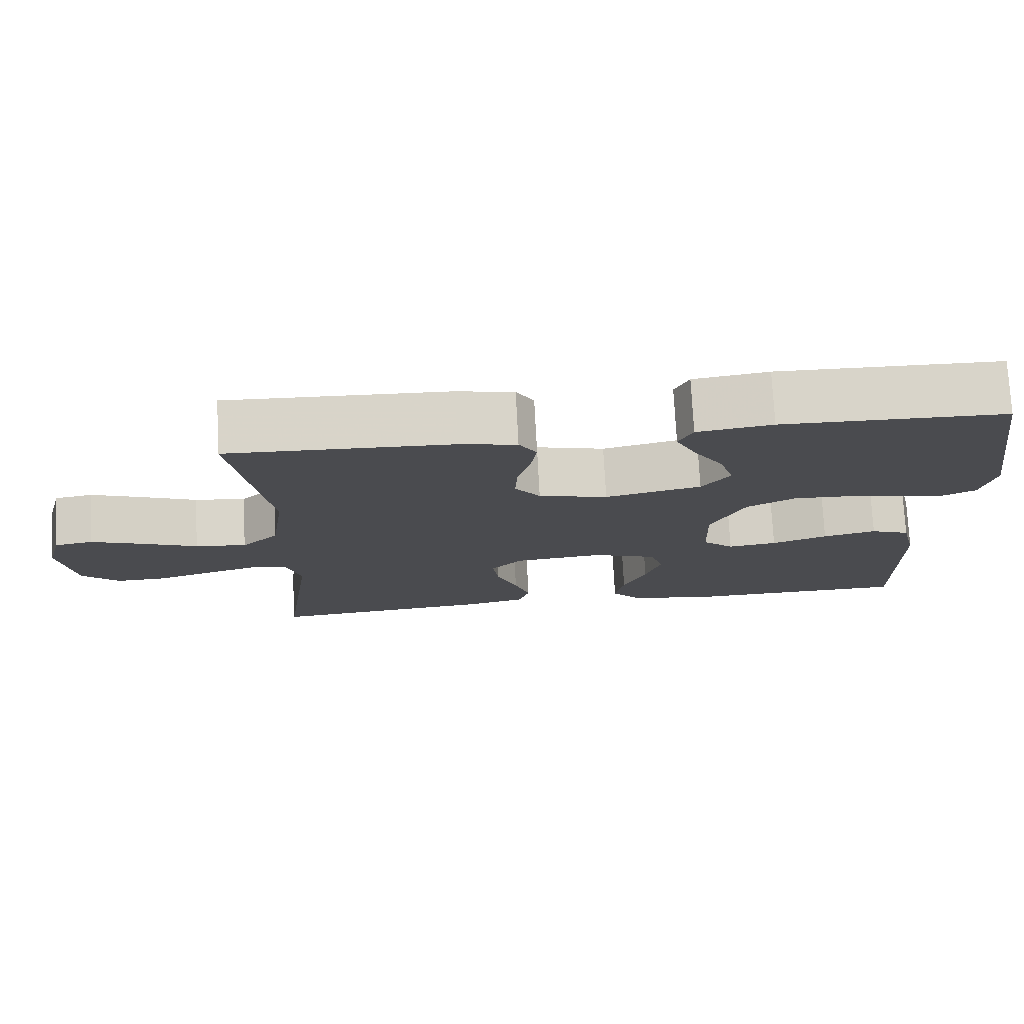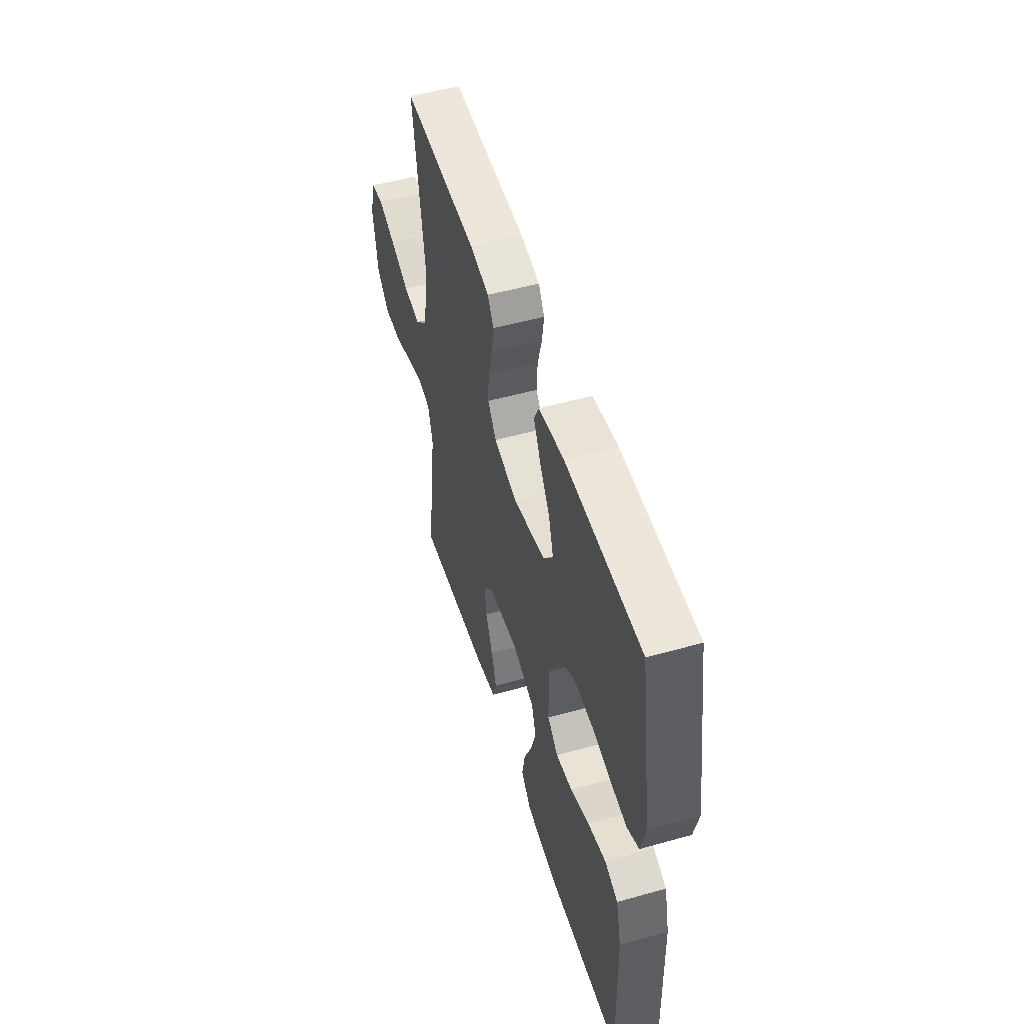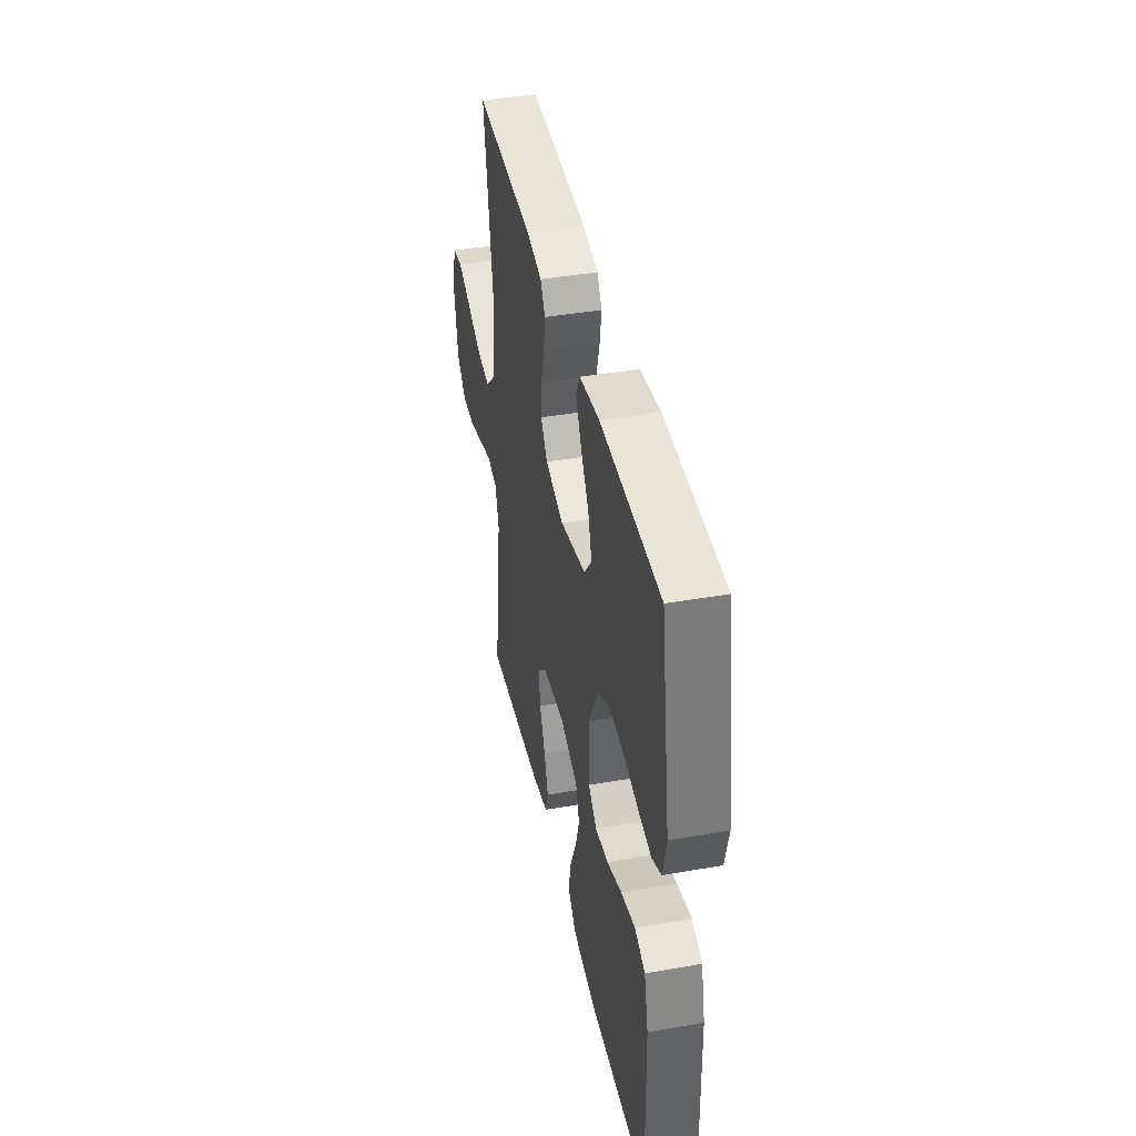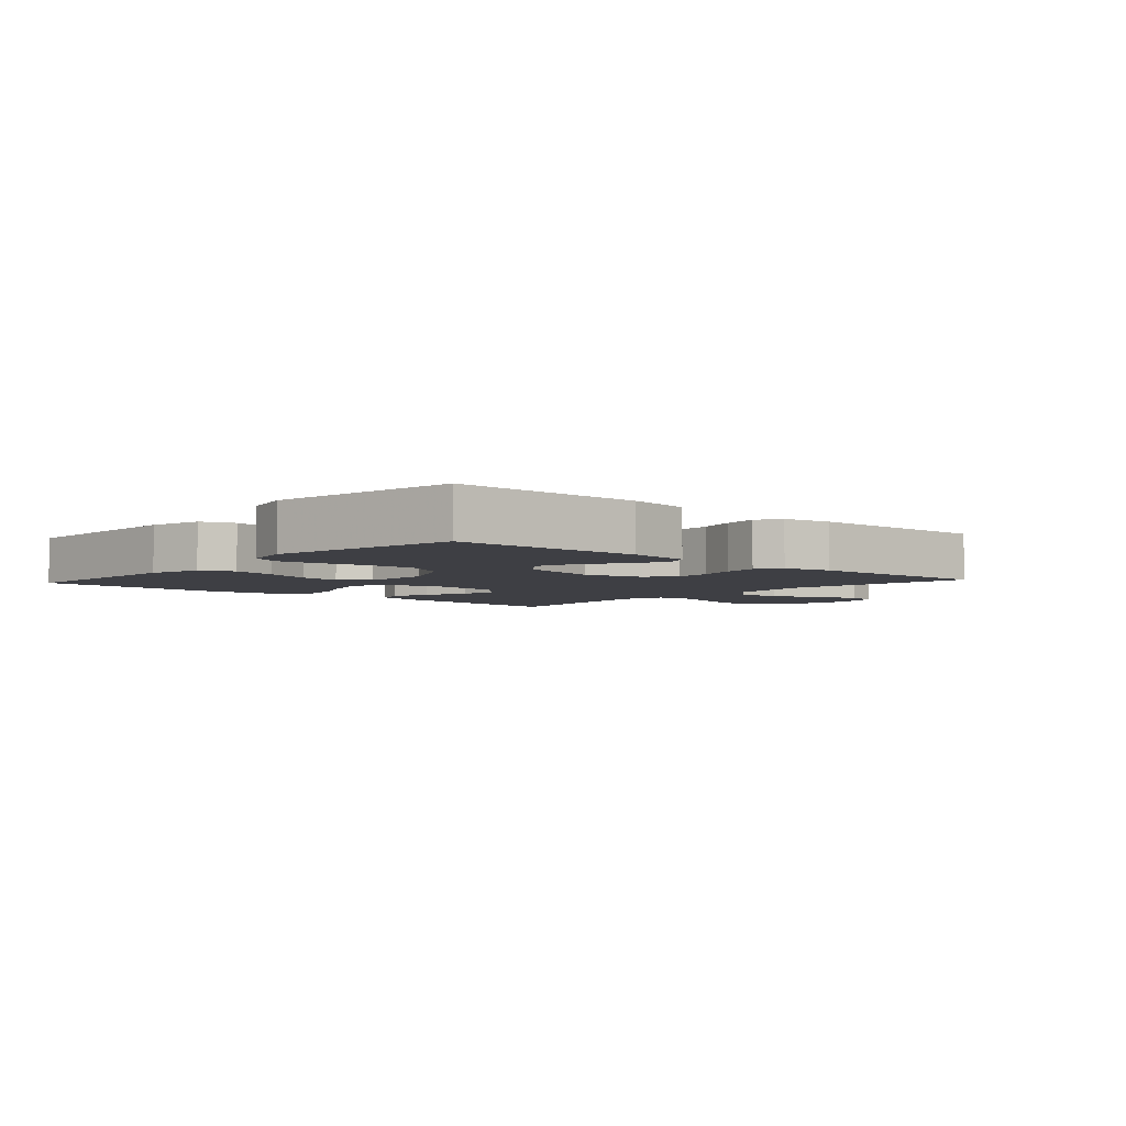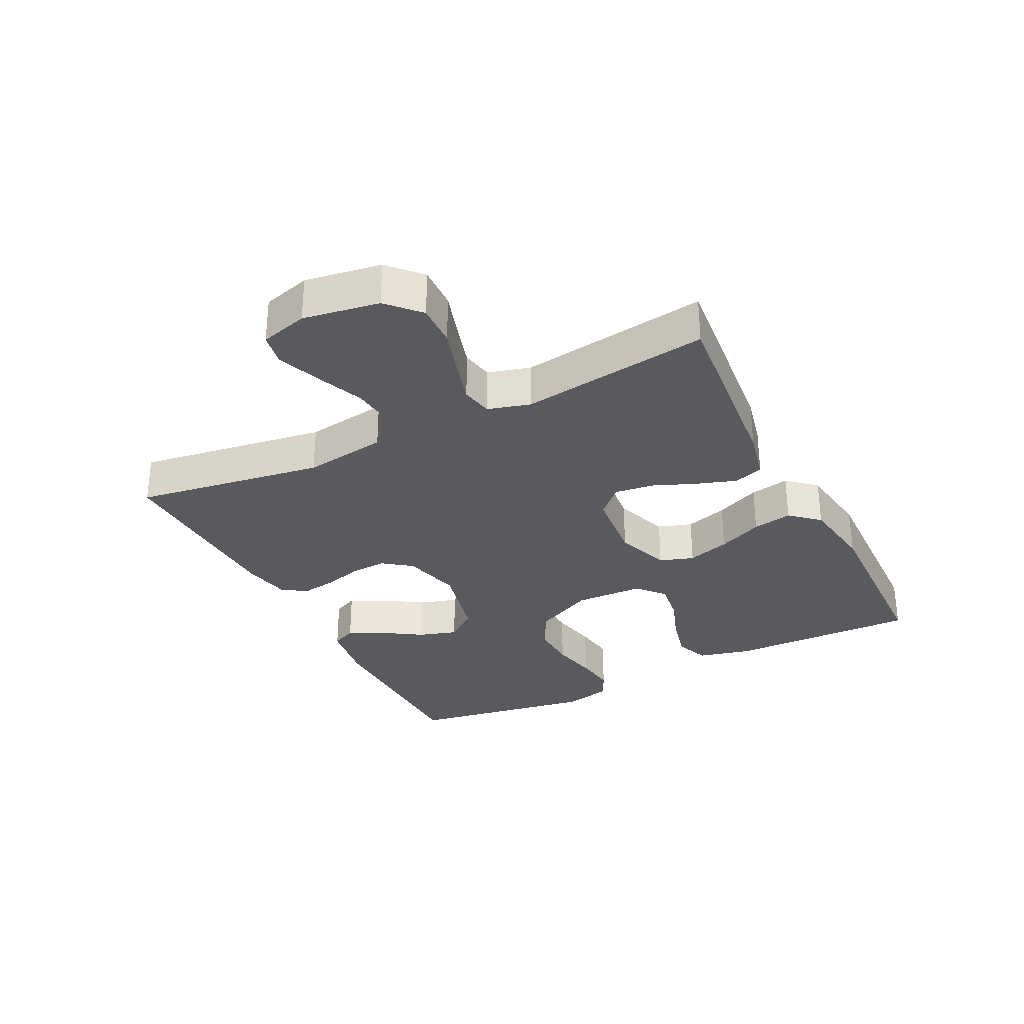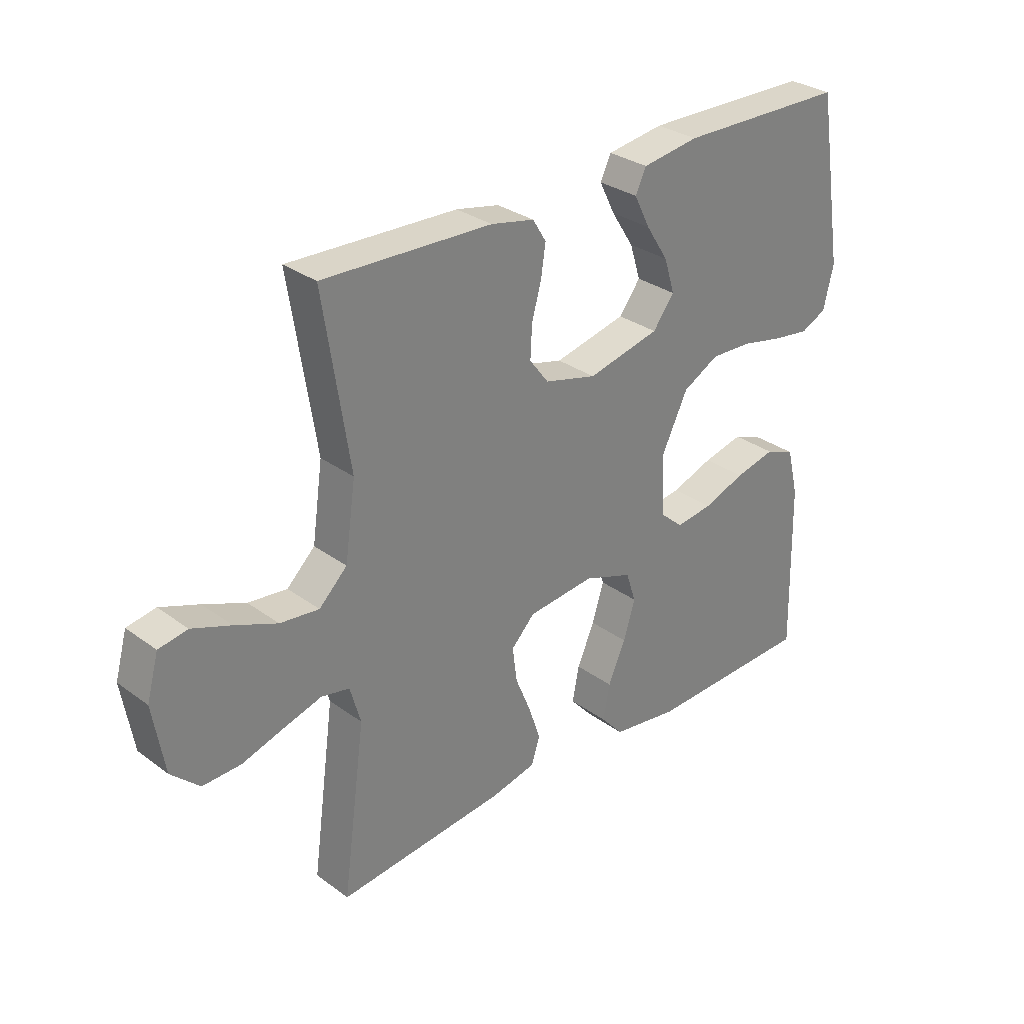
<metadata>
{"format":"obj","ext":"obj","renderer":"f3d","projection":"perspective","resolution":1024,"background":"white","views":[{"elev":75.5,"azim":177.0,"up":"+Z"},{"elev":51.3,"azim":-107.0,"up":"+Z"},{"elev":41.4,"azim":-102.0,"up":"+Z"},{"elev":-4.4,"azim":-42.0,"up":"+Y"},{"elev":-31.0,"azim":116.7,"up":"+Y"},{"elev":30.5,"azim":136.5,"up":"+Z"}]}
</metadata>
<code>
v -0.5 0.07 -0.5
v -0.493 0.07 -0.2
v -0.472 0.07 -0.115
v -0.419 0.07 -0.094
v -0.347 0.07 -0.111
v -0.272 0.07 -0.138
v -0.206 0.07 -0.147
v -0.164 0.07 -0.11
v -0.16 0.07 0
v -0.206 0.07 0.095
v -0.271 0.07 0.13
v -0.346 0.07 0.127
v -0.42 0.07 0.111
v -0.485 0.07 0.102
v -0.531 0.07 0.124
v -0.549 0.07 0.2
v -0.5 0.07 0.5
v -0.2 0.07 0.505
v -0.099 0.07 0.49
v -0.08 0.07 0.45
v -0.108 0.07 0.394
v -0.148 0.07 0.332
v -0.167 0.07 0.271
v -0.129 0.07 0.221
v 0 0.07 0.191
v 0.093 0.07 0.215
v 0.127 0.07 0.26
v 0.124 0.07 0.318
v 0.107 0.07 0.379
v 0.099 0.07 0.434
v 0.123 0.07 0.473
v 0.2 0.07 0.489
v 0.5 0.07 0.5
v 0.454 0.07 0.2
v 0.473 0.07 0.068
v 0.523 0.07 0.02
v 0.592 0.07 0.028
v 0.667 0.07 0.059
v 0.736 0.07 0.085
v 0.787 0.07 0.076
v 0.808 0.07 0
v 0.788 0.07 -0.121
v 0.738 0.07 -0.168
v 0.67 0.07 -0.166
v 0.596 0.07 -0.143
v 0.528 0.07 -0.123
v 0.478 0.07 -0.133
v 0.459 0.07 -0.2
v 0.5 0.07 -0.5
v 0.2 0.07 -0.471
v 0.119 0.07 -0.453
v 0.104 0.07 -0.406
v 0.125 0.07 -0.343
v 0.153 0.07 -0.275
v 0.161 0.07 -0.213
v 0.119 0.07 -0.17
v 0 0.07 -0.158
v -0.087 0.07 -0.189
v -0.105 0.07 -0.243
v -0.084 0.07 -0.311
v -0.053 0.07 -0.382
v -0.041 0.07 -0.445
v -0.081 0.07 -0.49
v -0.2 0.07 -0.508
v -0.5 0 -0.5
v -0.493 0 -0.2
v -0.472 0 -0.115
v -0.419 0 -0.094
v -0.347 0 -0.111
v -0.272 0 -0.138
v -0.206 0 -0.147
v -0.164 0 -0.11
v -0.16 0 0
v -0.206 0 0.095
v -0.271 0 0.13
v -0.346 0 0.127
v -0.42 0 0.111
v -0.485 0 0.102
v -0.531 0 0.124
v -0.549 0 0.2
v -0.5 0 0.5
v -0.2 0 0.505
v -0.099 0 0.49
v -0.08 0 0.45
v -0.108 0 0.394
v -0.148 0 0.332
v -0.167 0 0.271
v -0.129 0 0.221
v 0 0 0.191
v 0.093 0 0.215
v 0.127 0 0.26
v 0.124 0 0.318
v 0.107 0 0.379
v 0.099 0 0.434
v 0.123 0 0.473
v 0.2 0 0.489
v 0.5 0 0.5
v 0.454 0 0.2
v 0.473 0 0.068
v 0.523 0 0.02
v 0.592 0 0.028
v 0.667 0 0.059
v 0.736 0 0.085
v 0.787 0 0.076
v 0.808 0 0
v 0.788 0 -0.121
v 0.738 0 -0.168
v 0.67 0 -0.166
v 0.596 0 -0.143
v 0.528 0 -0.123
v 0.478 0 -0.133
v 0.459 0 -0.2
v 0.5 0 -0.5
v 0.2 0 -0.471
v 0.119 0 -0.453
v 0.104 0 -0.406
v 0.125 0 -0.343
v 0.153 0 -0.275
v 0.161 0 -0.213
v 0.119 0 -0.17
v 0 0 -0.158
v -0.087 0 -0.189
v -0.105 0 -0.243
v -0.084 0 -0.311
v -0.053 0 -0.382
v -0.041 0 -0.445
v -0.081 0 -0.49
v -0.2 0 -0.508
f 4 5 6
f 3 4 6
f 2 3 6
f 1 2 6
f 64 1 6
f 63 64 6
f 62 63 6
f 61 62 6
f 60 61 6
f 59 60 6 7
f 58 59 7 8
f 57 58 8 9
f 56 57 9 10
f 52 53 54
f 51 52 54
f 50 51 54
f 49 50 54
f 48 49 54
f 47 48 54 55
f 43 44 45
f 42 43 45
f 41 42 45
f 40 41 45
f 39 40 45
f 38 39 45
f 37 38 45
f 36 37 45 46
f 35 36 46 47
f 32 33 34
f 31 32 34
f 30 31 34
f 29 30 34
f 28 29 34
f 35 47 55
f 34 35 55
f 28 34 55
f 27 28 55
f 20 21 22
f 19 20 22
f 18 19 22
f 17 18 22
f 16 17 22
f 15 16 22
f 14 15 22
f 13 14 22
f 12 13 22
f 11 12 22 23
f 10 11 23 24
f 26 27 55 56
f 25 26 56 10
f 10 24 25
f 70 69 68
f 70 68 67
f 70 67 66
f 70 66 65
f 70 65 128
f 70 128 127
f 70 127 126
f 70 126 125
f 70 125 124
f 71 70 124 123
f 72 71 123 122
f 73 72 122 121
f 74 73 121 120
f 118 117 116
f 118 116 115
f 118 115 114
f 118 114 113
f 118 113 112
f 119 118 112 111
f 109 108 107
f 109 107 106
f 109 106 105
f 109 105 104
f 109 104 103
f 109 103 102
f 109 102 101
f 110 109 101 100
f 111 110 100 99
f 98 97 96
f 98 96 95
f 98 95 94
f 98 94 93
f 98 93 92
f 119 111 99
f 119 99 98
f 119 98 92
f 119 92 91
f 86 85 84
f 86 84 83
f 86 83 82
f 86 82 81
f 86 81 80
f 86 80 79
f 86 79 78
f 86 78 77
f 86 77 76
f 87 86 76 75
f 88 87 75 74
f 120 119 91 90
f 74 120 90 89
f 89 88 74
f 1 65 66 2
f 2 66 67 3
f 3 67 68 4
f 4 68 69 5
f 5 69 70 6
f 6 70 71 7
f 7 71 72 8
f 8 72 73 9
f 9 73 74 10
f 10 74 75 11
f 11 75 76 12
f 12 76 77 13
f 13 77 78 14
f 14 78 79 15
f 15 79 80 16
f 16 80 81 17
f 17 81 82 18
f 18 82 83 19
f 19 83 84 20
f 20 84 85 21
f 21 85 86 22
f 22 86 87 23
f 23 87 88 24
f 24 88 89 25
f 25 89 90 26
f 26 90 91 27
f 27 91 92 28
f 28 92 93 29
f 29 93 94 30
f 30 94 95 31
f 31 95 96 32
f 32 96 97 33
f 33 97 98 34
f 34 98 99 35
f 35 99 100 36
f 36 100 101 37
f 37 101 102 38
f 38 102 103 39
f 39 103 104 40
f 40 104 105 41
f 41 105 106 42
f 42 106 107 43
f 43 107 108 44
f 44 108 109 45
f 45 109 110 46
f 46 110 111 47
f 47 111 112 48
f 48 112 113 49
f 49 113 114 50
f 50 114 115 51
f 51 115 116 52
f 52 116 117 53
f 53 117 118 54
f 54 118 119 55
f 55 119 120 56
f 56 120 121 57
f 57 121 122 58
f 58 122 123 59
f 59 123 124 60
f 60 124 125 61
f 61 125 126 62
f 62 126 127 63
f 63 127 128 64
f 64 128 65 1

</code>
